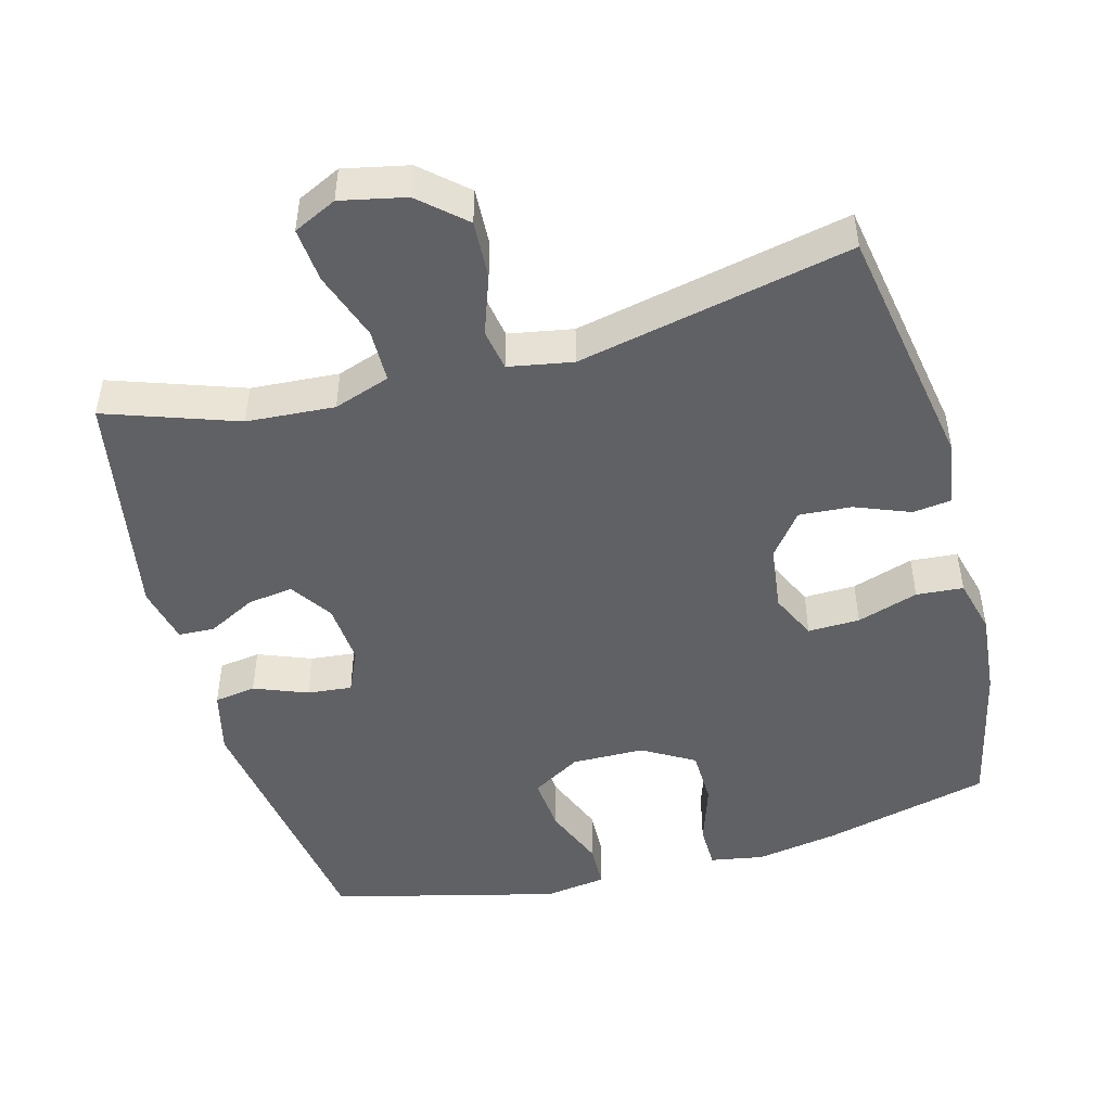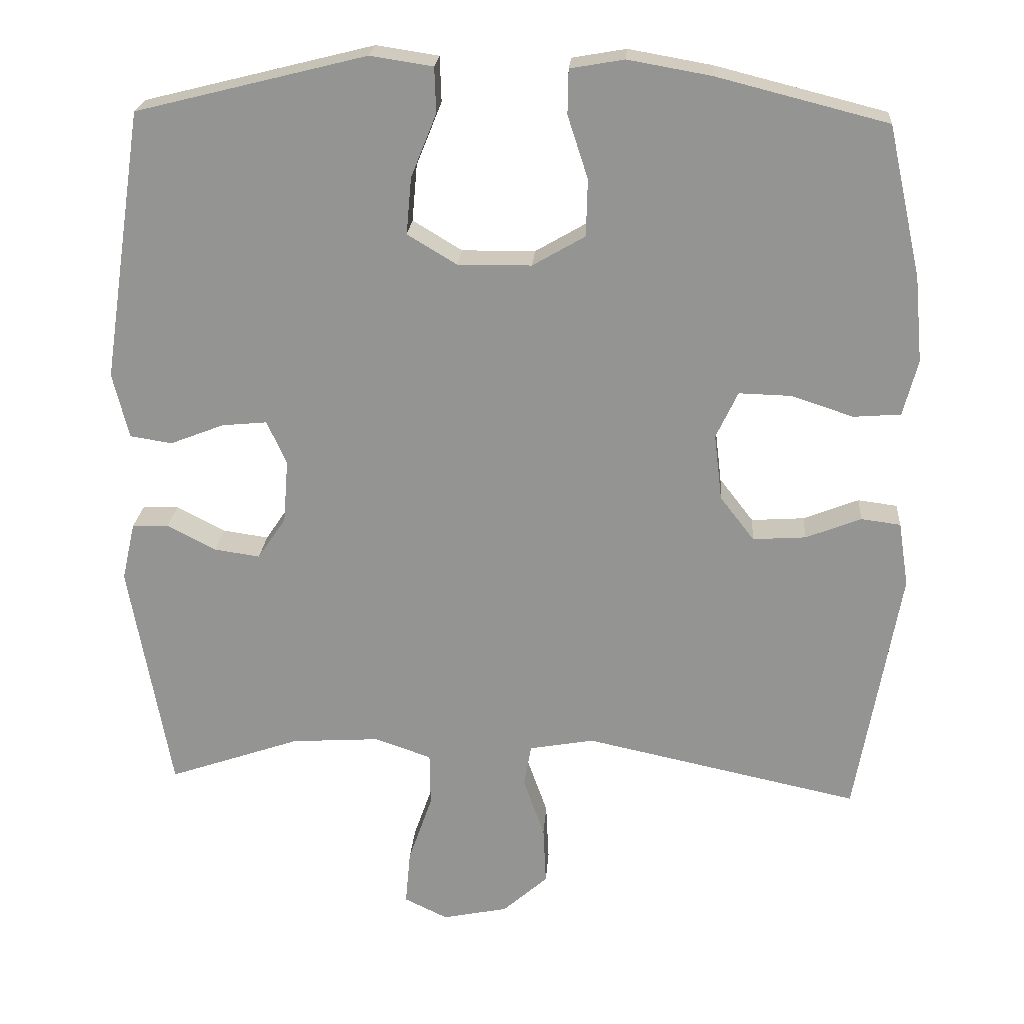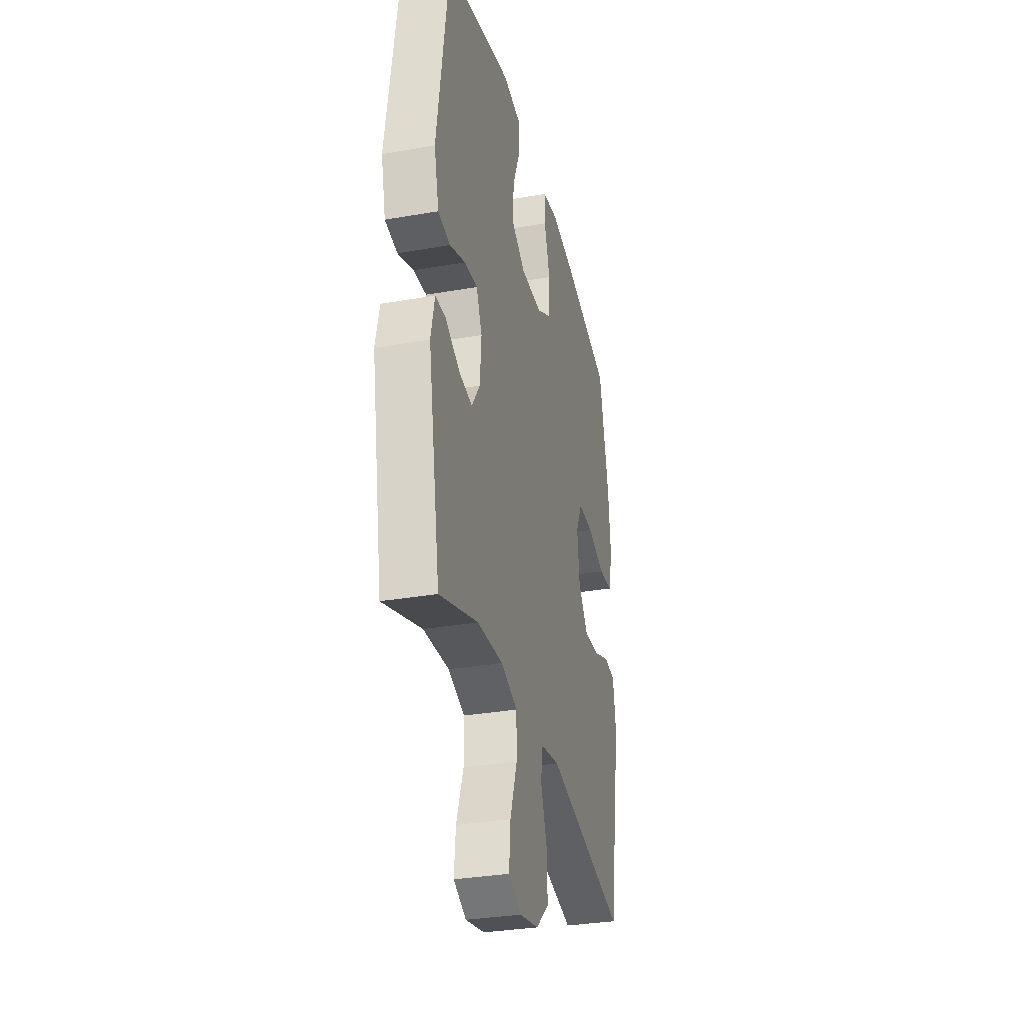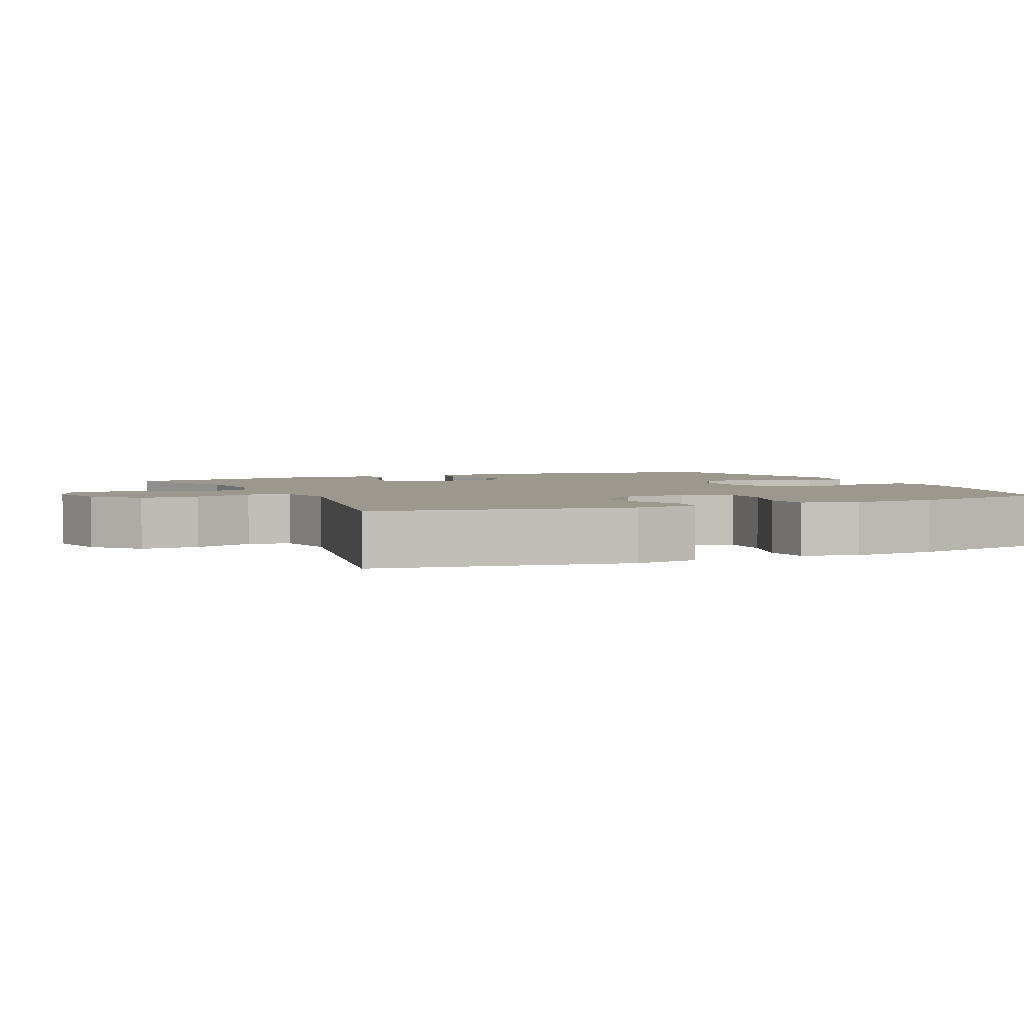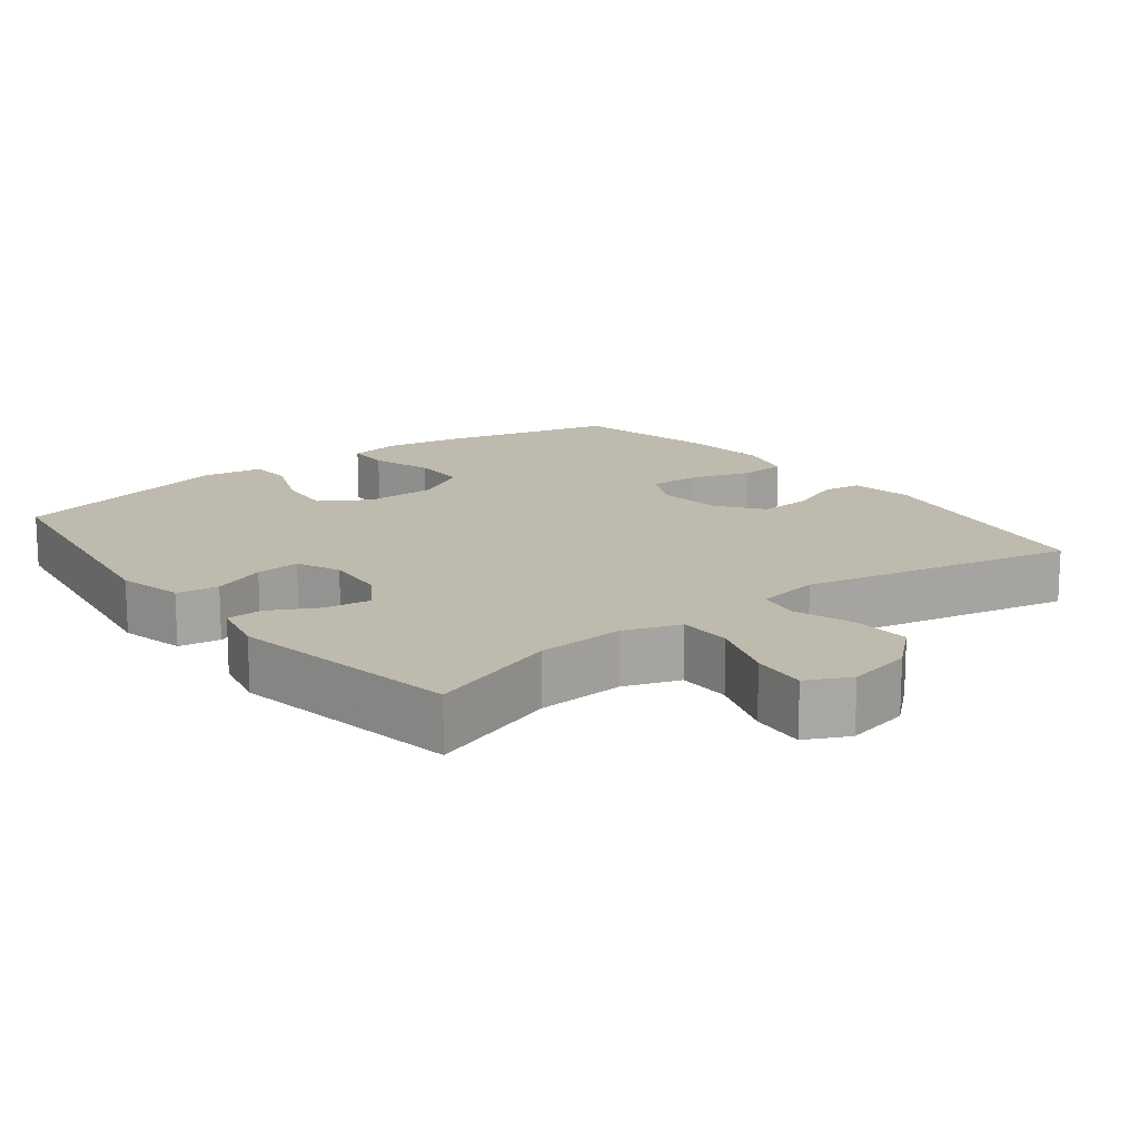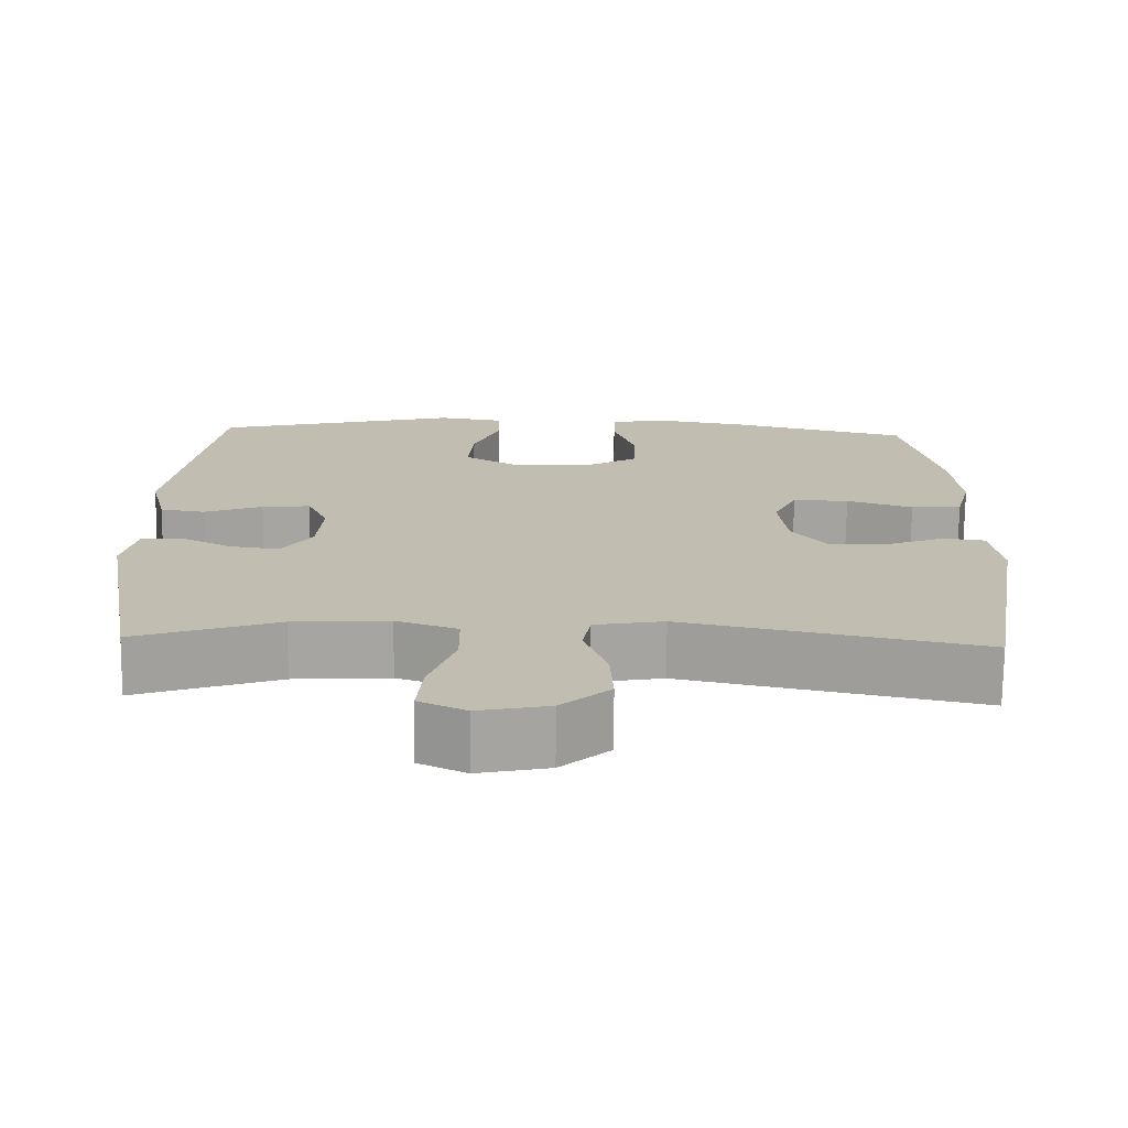
<metadata>
{"format":"obj","ext":"obj","renderer":"f3d","projection":"perspective","resolution":1024,"background":"white","views":[{"elev":-47.9,"azim":-164.9,"up":"+Y"},{"elev":22.4,"azim":-175.8,"up":"+Z"},{"elev":-32.3,"azim":103.7,"up":"+Z"},{"elev":3.1,"azim":-114.2,"up":"+Y"},{"elev":15.4,"azim":142.4,"up":"+Y"},{"elev":-73.3,"azim":179.3,"up":"+Z"}]}
</metadata>
<code>
v -0.5 0.07 0.5
v -0.266 0.07 0.559
v -0.152 0.07 0.579
v -0.078 0.07 0.566
v -0.077 0.07 0.505
v -0.105 0.07 0.419
v -0.103 0.07 0.341
v -0.031 0.07 0.299
v 0.07 0.07 0.298
v 0.138 0.07 0.339
v 0.131 0.07 0.417
v 0.096 0.07 0.504
v 0.098 0.07 0.566
v 0.184 0.07 0.579
v 0.5 0.07 0.5
v 0.556 0.07 0.128
v 0.534 0.07 0.038
v 0.476 0.07 0.029
v 0.402 0.07 0.058
v 0.34 0.07 0.064
v 0.313 0.07 0.004
v 0.32 0.07 -0.083
v 0.359 0.07 -0.141
v 0.422 0.07 -0.132
v 0.489 0.07 -0.097
v 0.539 0.07 -0.099
v 0.557 0.07 -0.179
v 0.5 0.07 -0.5
v 0.318 0.07 -0.437
v 0.196 0.07 -0.429
v 0.118 0.07 -0.456
v 0.117 0.07 -0.53
v 0.15 0.07 -0.625
v 0.157 0.07 -0.701
v 0.097 0.07 -0.73
v 0.007 0.07 -0.711
v -0.055 0.07 -0.656
v -0.051 0.07 -0.575
v -0.022 0.07 -0.493
v -0.032 0.07 -0.435
v -0.121 0.07 -0.419
v -0.5 0.07 -0.5
v -0.56 0.07 -0.153
v -0.546 0.07 -0.064
v -0.492 0.07 -0.057
v -0.416 0.07 -0.087
v -0.343 0.07 -0.092
v -0.296 0.07 -0.031
v -0.285 0.07 0.06
v -0.315 0.07 0.124
v -0.387 0.07 0.122
v -0.472 0.07 0.094
v -0.537 0.07 0.099
v -0.557 0.07 0.176
v -0.546 0.07 0.294
v -0.5 0 0.5
v -0.266 0 0.559
v -0.152 0 0.579
v -0.078 0 0.566
v -0.077 0 0.505
v -0.105 0 0.419
v -0.103 0 0.341
v -0.031 0 0.299
v 0.07 0 0.298
v 0.138 0 0.339
v 0.131 0 0.417
v 0.096 0 0.504
v 0.098 0 0.566
v 0.184 0 0.579
v 0.5 0 0.5
v 0.556 0 0.128
v 0.534 0 0.038
v 0.476 0 0.029
v 0.402 0 0.058
v 0.34 0 0.064
v 0.313 0 0.004
v 0.32 0 -0.083
v 0.359 0 -0.141
v 0.422 0 -0.132
v 0.489 0 -0.097
v 0.539 0 -0.099
v 0.557 0 -0.179
v 0.5 0 -0.5
v 0.318 0 -0.437
v 0.196 0 -0.429
v 0.118 0 -0.456
v 0.117 0 -0.53
v 0.15 0 -0.625
v 0.157 0 -0.701
v 0.097 0 -0.73
v 0.007 0 -0.711
v -0.055 0 -0.656
v -0.051 0 -0.575
v -0.022 0 -0.493
v -0.032 0 -0.435
v -0.121 0 -0.419
v -0.5 0 -0.5
v -0.56 0 -0.153
v -0.546 0 -0.064
v -0.492 0 -0.057
v -0.416 0 -0.087
v -0.343 0 -0.092
v -0.296 0 -0.031
v -0.285 0 0.06
v -0.315 0 0.124
v -0.387 0 0.122
v -0.472 0 0.094
v -0.537 0 0.099
v -0.557 0 0.176
v -0.546 0 0.294
f 4 5 6
f 3 4 6
f 2 3 6
f 1 2 6
f 55 1 6
f 54 55 6
f 53 54 6
f 52 53 6
f 51 52 6
f 50 51 6 7
f 49 50 7 8
f 48 49 8 9
f 47 48 9 10
f 44 45 46
f 43 44 46
f 42 43 46
f 41 42 46
f 40 41 46 47
f 37 38 39
f 36 37 39
f 35 36 39
f 34 35 39
f 33 34 39
f 32 33 39
f 31 32 39 40
f 40 47 10
f 31 40 10
f 30 31 10
f 27 28 29
f 26 27 29
f 25 26 29
f 24 25 29
f 23 24 29 30
f 17 18 19
f 16 17 19
f 15 16 19
f 14 15 19
f 13 14 19
f 12 13 19
f 11 12 19
f 10 11 19 20
f 22 23 30
f 21 22 30 10
f 10 20 21
f 61 60 59
f 61 59 58
f 61 58 57
f 61 57 56
f 61 56 110
f 61 110 109
f 61 109 108
f 61 108 107
f 61 107 106
f 62 61 106 105
f 63 62 105 104
f 64 63 104 103
f 65 64 103 102
f 101 100 99
f 101 99 98
f 101 98 97
f 101 97 96
f 102 101 96 95
f 94 93 92
f 94 92 91
f 94 91 90
f 94 90 89
f 94 89 88
f 94 88 87
f 95 94 87 86
f 65 102 95
f 65 95 86
f 65 86 85
f 84 83 82
f 84 82 81
f 84 81 80
f 84 80 79
f 85 84 79 78
f 74 73 72
f 74 72 71
f 74 71 70
f 74 70 69
f 74 69 68
f 74 68 67
f 74 67 66
f 75 74 66 65
f 85 78 77
f 65 85 77 76
f 76 75 65
f 1 56 57 2
f 2 57 58 3
f 3 58 59 4
f 4 59 60 5
f 5 60 61 6
f 6 61 62 7
f 7 62 63 8
f 8 63 64 9
f 9 64 65 10
f 10 65 66 11
f 11 66 67 12
f 12 67 68 13
f 13 68 69 14
f 14 69 70 15
f 15 70 71 16
f 16 71 72 17
f 17 72 73 18
f 18 73 74 19
f 19 74 75 20
f 20 75 76 21
f 21 76 77 22
f 22 77 78 23
f 23 78 79 24
f 24 79 80 25
f 25 80 81 26
f 26 81 82 27
f 27 82 83 28
f 28 83 84 29
f 29 84 85 30
f 30 85 86 31
f 31 86 87 32
f 32 87 88 33
f 33 88 89 34
f 34 89 90 35
f 35 90 91 36
f 36 91 92 37
f 37 92 93 38
f 38 93 94 39
f 39 94 95 40
f 40 95 96 41
f 41 96 97 42
f 42 97 98 43
f 43 98 99 44
f 44 99 100 45
f 45 100 101 46
f 46 101 102 47
f 47 102 103 48
f 48 103 104 49
f 49 104 105 50
f 50 105 106 51
f 51 106 107 52
f 52 107 108 53
f 53 108 109 54
f 54 109 110 55
f 55 110 56 1

</code>
